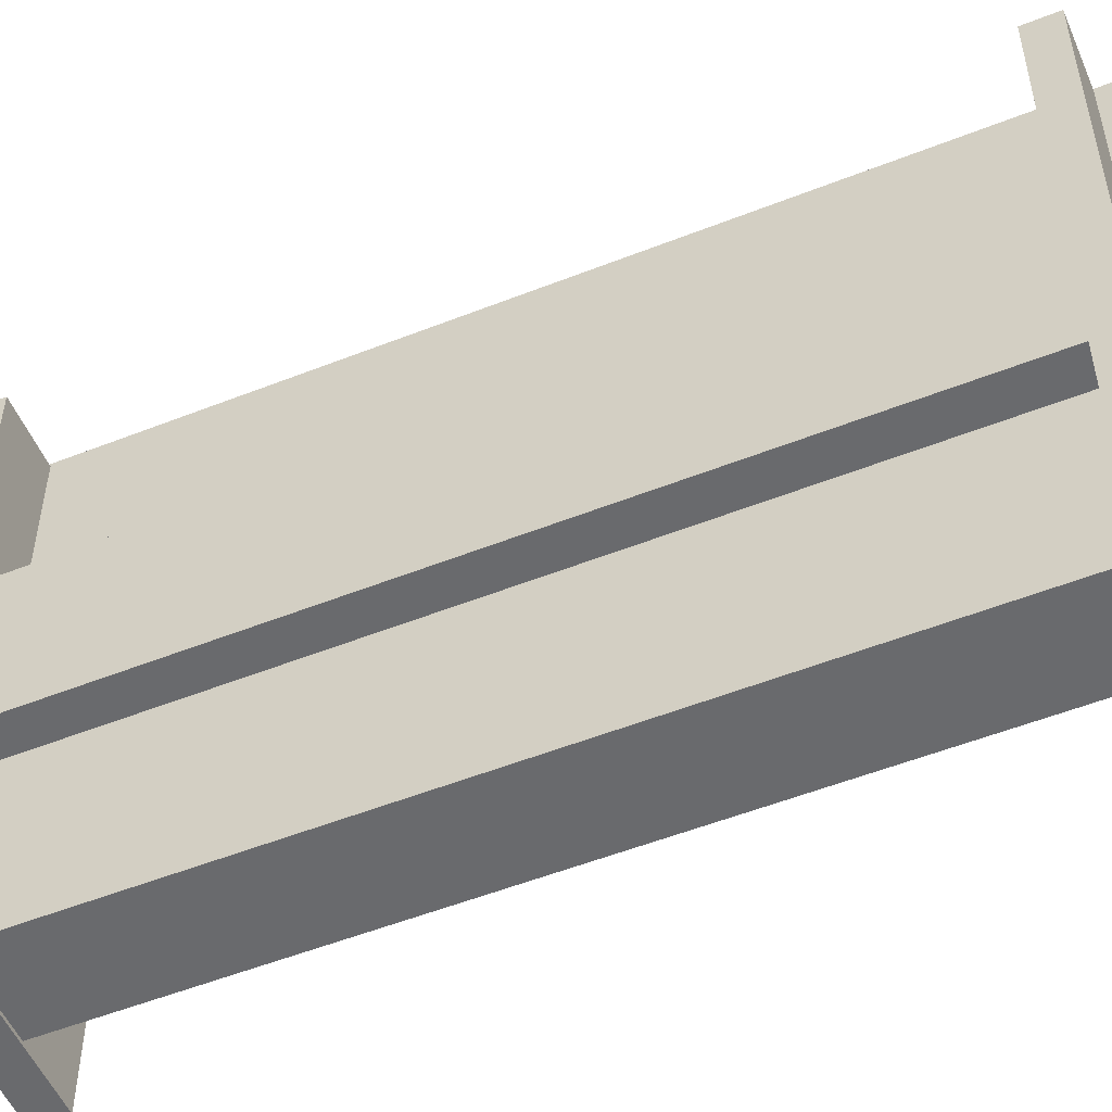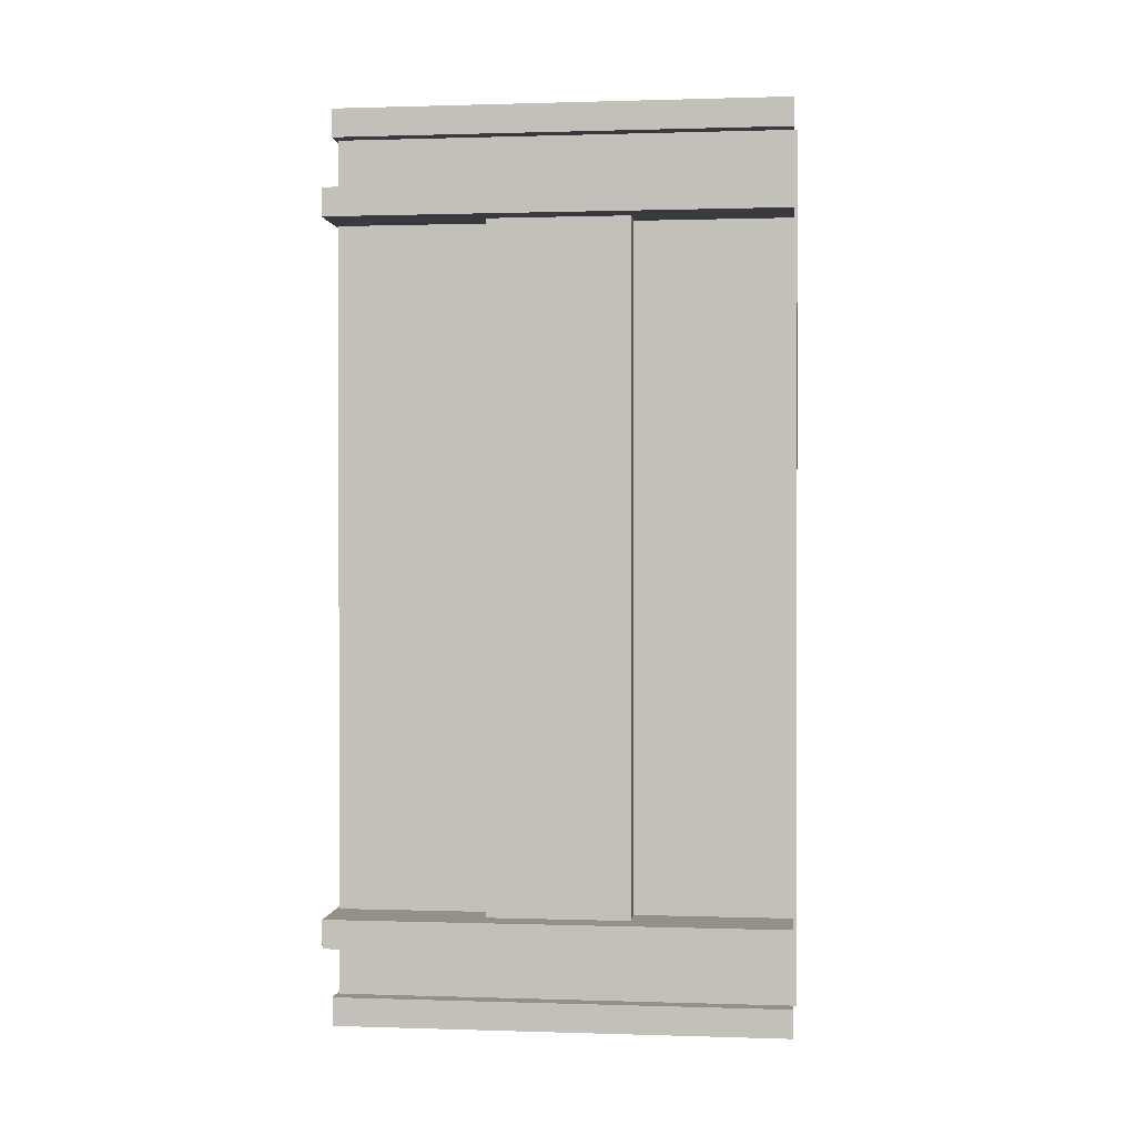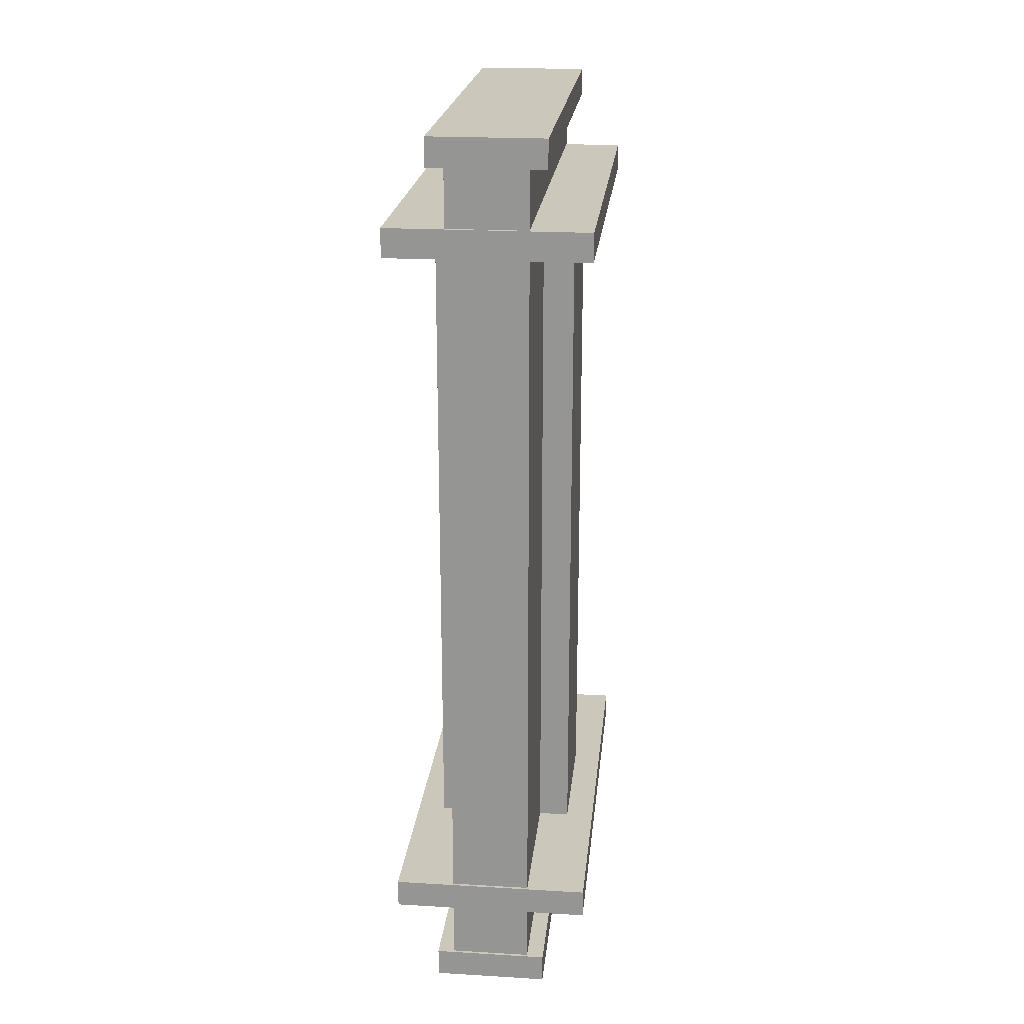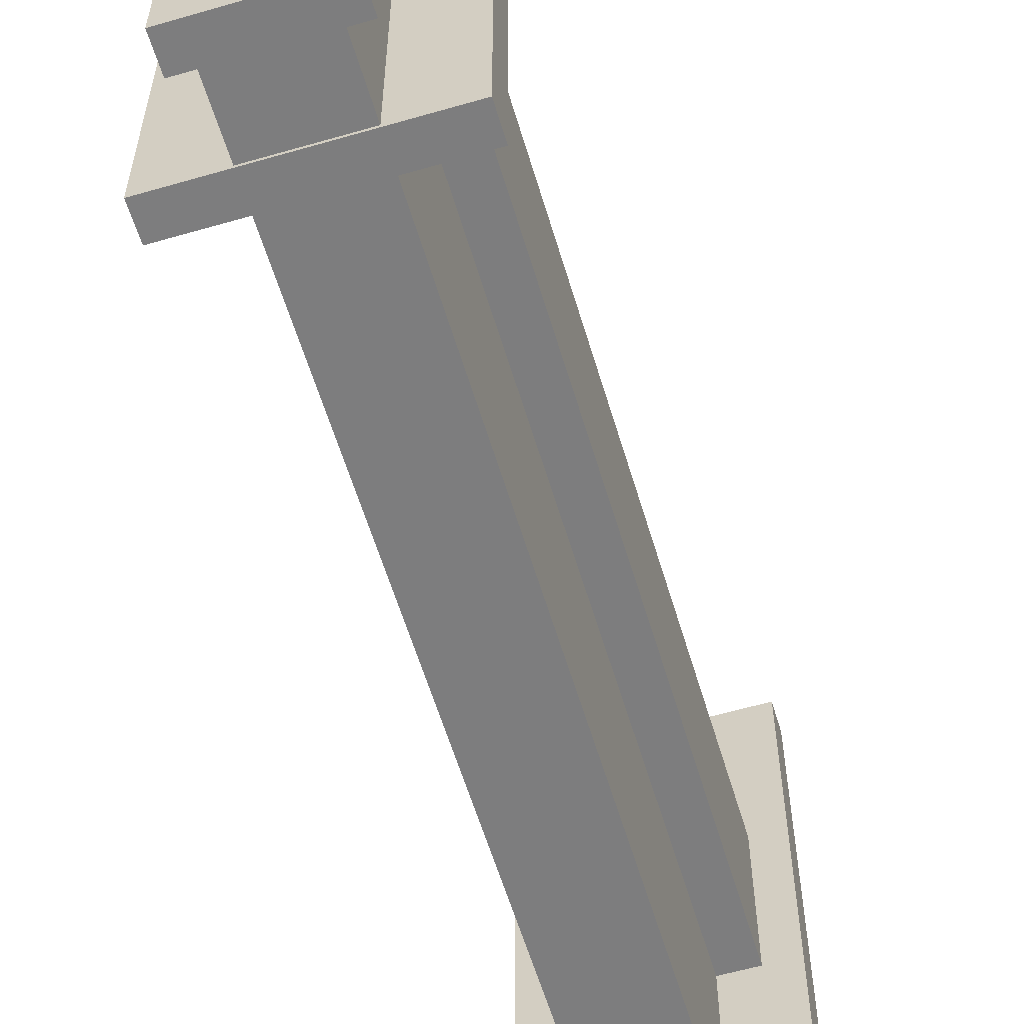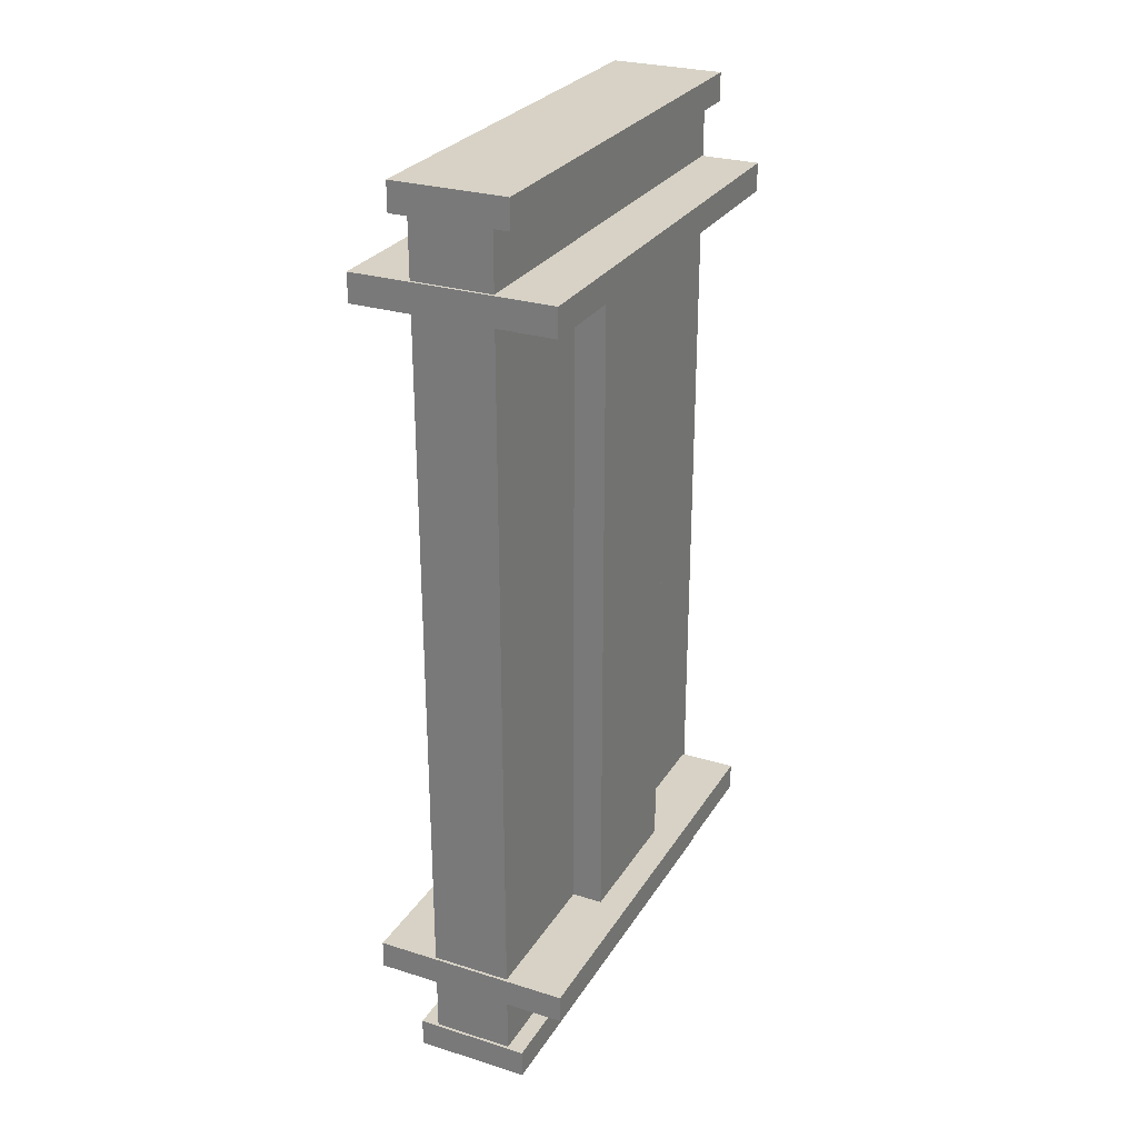
<metadata>
{"format":"obj","ext":"obj","renderer":"f3d","projection":"perspective","resolution":1024,"background":"white","views":[{"elev":-53.1,"azim":-67.0,"up":"+Y"},{"elev":0.6,"azim":96.7,"up":"+Z"},{"elev":21.6,"azim":5.9,"up":"+Z"},{"elev":-59.2,"azim":-163.4,"up":"+Y"},{"elev":27.6,"azim":25.5,"up":"+Z"}]}
</metadata>
<code>
o obj_0
v -16.5 		8 		30
v -16.5 		8 		29
v -16.5 		24 		29
v -16.5 		24 		30
v -16.5 		8 		5
v -16.5 		8 		4
v -16.5 		24 		4
v -16.5 		24 		5
v -17.5 		13.5 		5
v -17.5 		13.5 		29
v -17.5 		18.5 		5
v -17.5 		18.5 		29
v -23.5 		8 		29
v -18 		8 		33
v -18 		8 		32
v -18 		24 		32
v -18 		24 		33
v -21.4 		24 		5
v -21.4 		24 		4
v -18 		8 		2
v -18 		8 		1
v -18 		24 		1
v -18 		24 		2
v -18.6 		24.1 		2
v -18.6 		24 		2
v -21.4 		24 		2
v -21.4 		24.1 		2
v -23.5 		24 		30
v -23.5 		24 		29
v -23.5 		8 		30
v -18.6 		8.1 		2
v -23.5 		24 		5
v -23.5 		24 		4
v -23.5 		8 		4
v -23.5 		8 		5
v -22 		24 		2
v -22 		8 		2
v -21.4 		8.1 		2
v -22.5 		18.5 		29
v -22.5 		18.5 		5
v -22.5 		13.5 		5
v -22.5 		13.5 		29
v -22 		8 		1
v -22 		24 		1
v -18.6 		18.5 		29
v -18.6 		18.5 		5
v -21.4 		18.5 		5
v -18.6 		24 		5
v -18.6 		24 		29
v -18.6 		8.1 		4
v -18.6 		24 		4
v -21.4 		18.5 		29
v -21.4 		24 		29
v -21.4 		8.1 		4
v -18.6 		24 		30
v -21.4 		24 		30
v -18.6 		24 		32
v -18.6 		24.1 		32
v -21.4 		24.1 		32
v -22 		24 		33
v -21.4 		24 		32
v -22 		24 		32
v -22 		8 		32
v -22 		8 		33
v -18.6 		8.1 		32
v -21.4 		8.1 		32
v -18.6 		13.5 		5
v -18.6 		8.1 		5
v -18.6 		8.1 		30
v -21.4 		8.1 		30
v -21.4 		8.1 		5
v -21.4 		13.5 		5
v -18.6 		8.1 		29
v -18.6 		13.5 		29
v -21.4 		13.5 		29
v -21.4 		8.1 		29
g group_0_15277357
f 1 2 3
f 1 3 4
f 5 6 7
f 5 7 8
f 10 9 11
f 10 11 12
f 74 9 10
f 12 11 45
f 2 10 12
f 2 12 3
f 8 7 48
f 2 73 10
f 14 15 16
f 14 16 17
f 12 45 49
f 12 49 3
f 20 21 22
f 20 22 23
f 24 25 26
f 24 26 27
f 28 29 13
f 28 13 30
f 32 33 34
f 32 34 35
f 23 25 31
f 23 31 20
f 49 55 3
f 37 38 36
f 26 36 38
f 8 48 11
f 8 11 9
f 8 9 5
f 39 40 41
f 39 41 42
f 42 41 75
f 31 38 37
f 31 37 20
f 29 39 13
f 39 42 13
f 21 43 44
f 21 44 22
f 75 76 42
f 37 43 21
f 20 37 21
f 39 29 53
f 44 26 22
f 36 26 44
f 26 25 22
f 23 22 25
f 40 47 18
f 45 46 48
f 58 49 48
f 45 48 49
f 50 31 25
f 24 51 25
f 50 25 51
f 28 56 29
f 47 52 18
f 52 53 18
f 27 18 53
f 38 54 26
f 54 19 26
f 27 26 19
f 32 35 41
f 32 41 40
f 50 54 38
f 50 38 31
f 45 11 46
f 18 32 40
f 51 7 50
f 6 50 7
f 19 54 33
f 4 3 55
f 34 33 54
f 6 34 54
f 6 54 50
f 53 29 56
f 18 19 33
f 18 33 32
f 57 58 59
f 57 59 61
f 60 62 63
f 60 63 64
f 6 35 34
f 5 35 6
f 36 44 43
f 36 43 37
f 57 16 65
f 15 65 16
f 48 51 24
f 48 24 58
f 61 66 62
f 63 62 66
f 19 18 27
f 15 63 66
f 15 66 65
f 27 58 24
f 48 7 51
f 64 63 15
f 64 15 14
f 17 16 57
f 17 57 61
f 62 60 61
f 17 61 60
f 17 60 64
f 17 64 14
f 9 67 68
f 35 5 68
f 9 68 5
f 65 69 55
f 58 57 55
f 65 55 57
f 27 53 59
f 70 66 56
f 66 61 56
f 59 56 61
f 66 70 69
f 66 69 65
f 72 41 71
f 35 71 41
f 58 27 59
f 35 68 71
f 4 55 69
f 4 69 1
f 30 70 28
f 56 28 70
f 48 46 11
f 30 1 70
f 69 70 1
f 73 68 67
f 73 67 74
f 75 72 71
f 75 71 76
f 73 76 71
f 73 71 68
f 9 74 67
f 40 39 47
f 52 47 39
f 75 41 72
f 74 10 73
f 13 42 76
f 2 13 76
f 2 76 73
f 53 52 39
f 30 13 2
f 30 2 1
f 55 49 58
f 56 59 53

</code>
